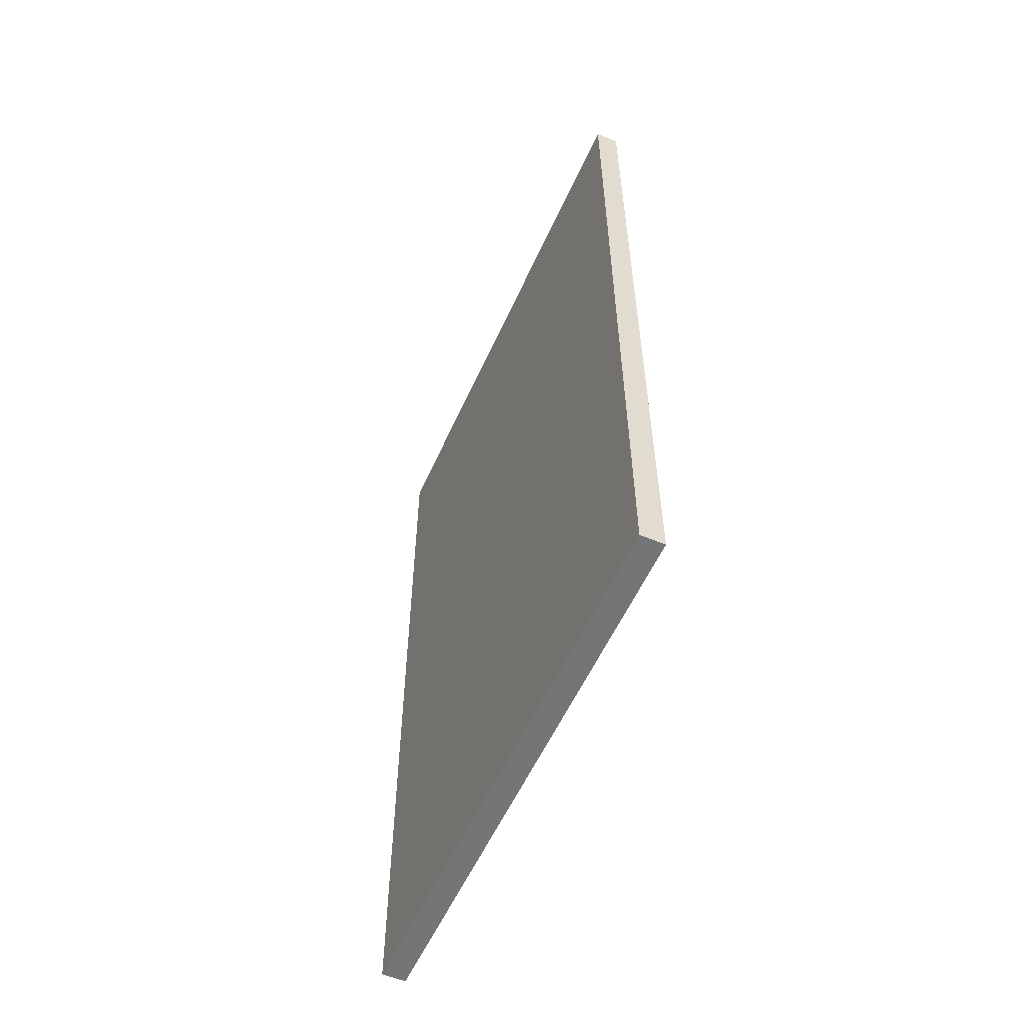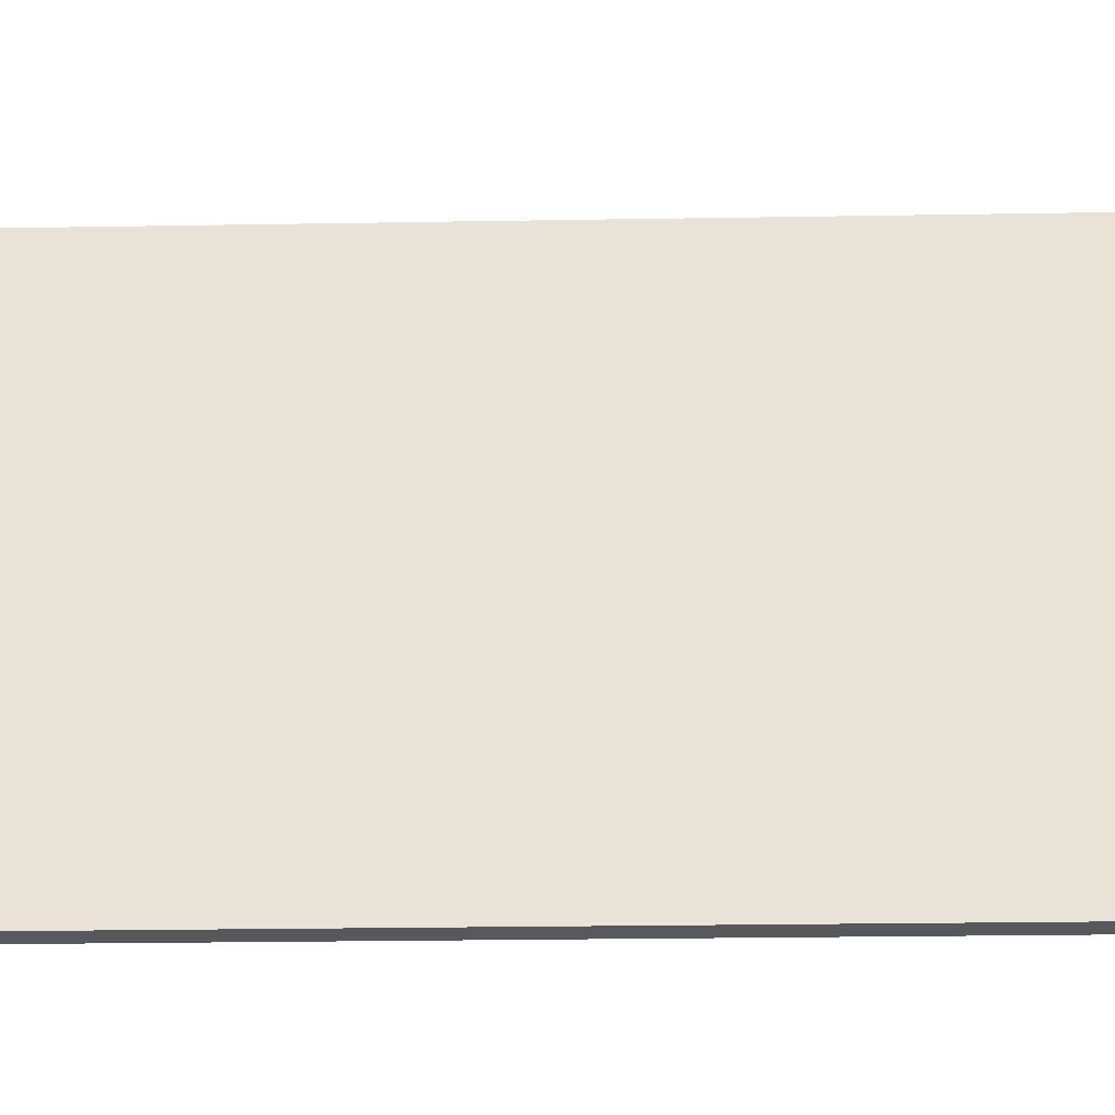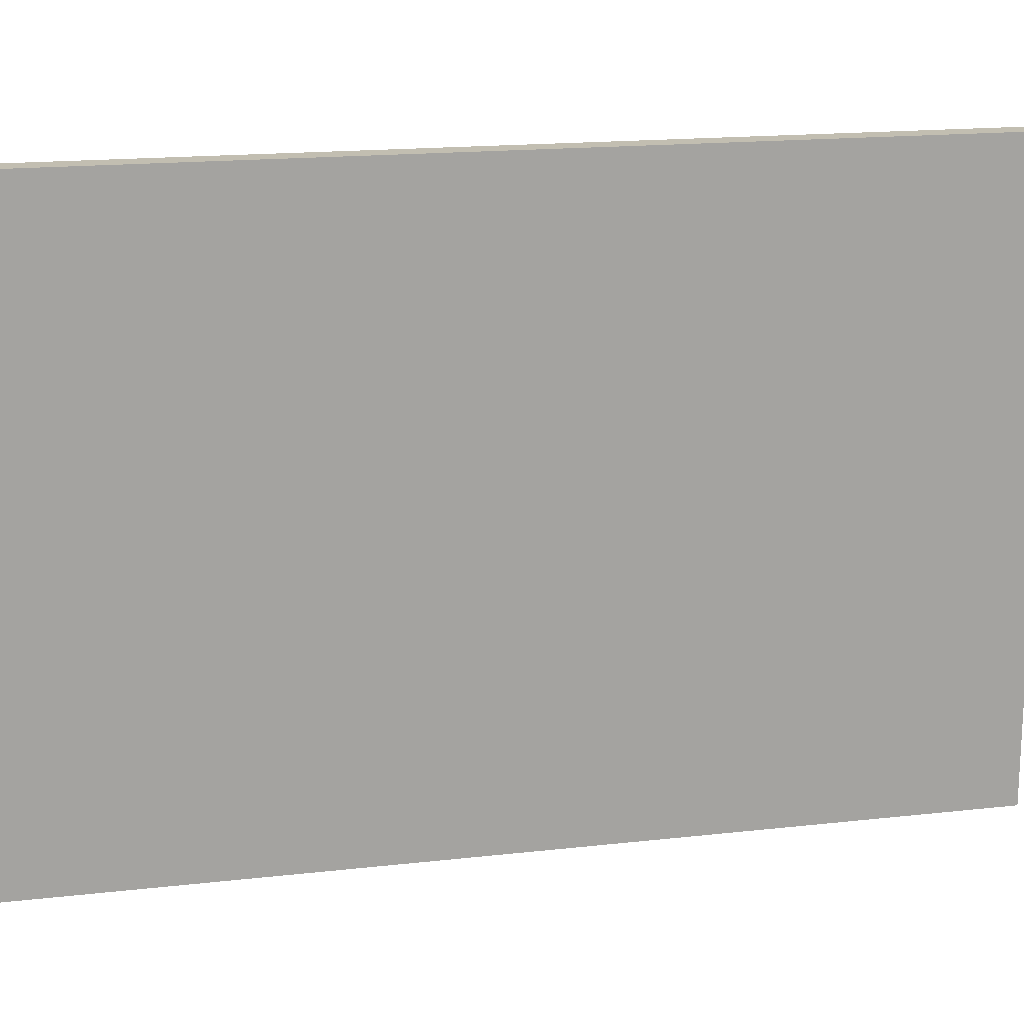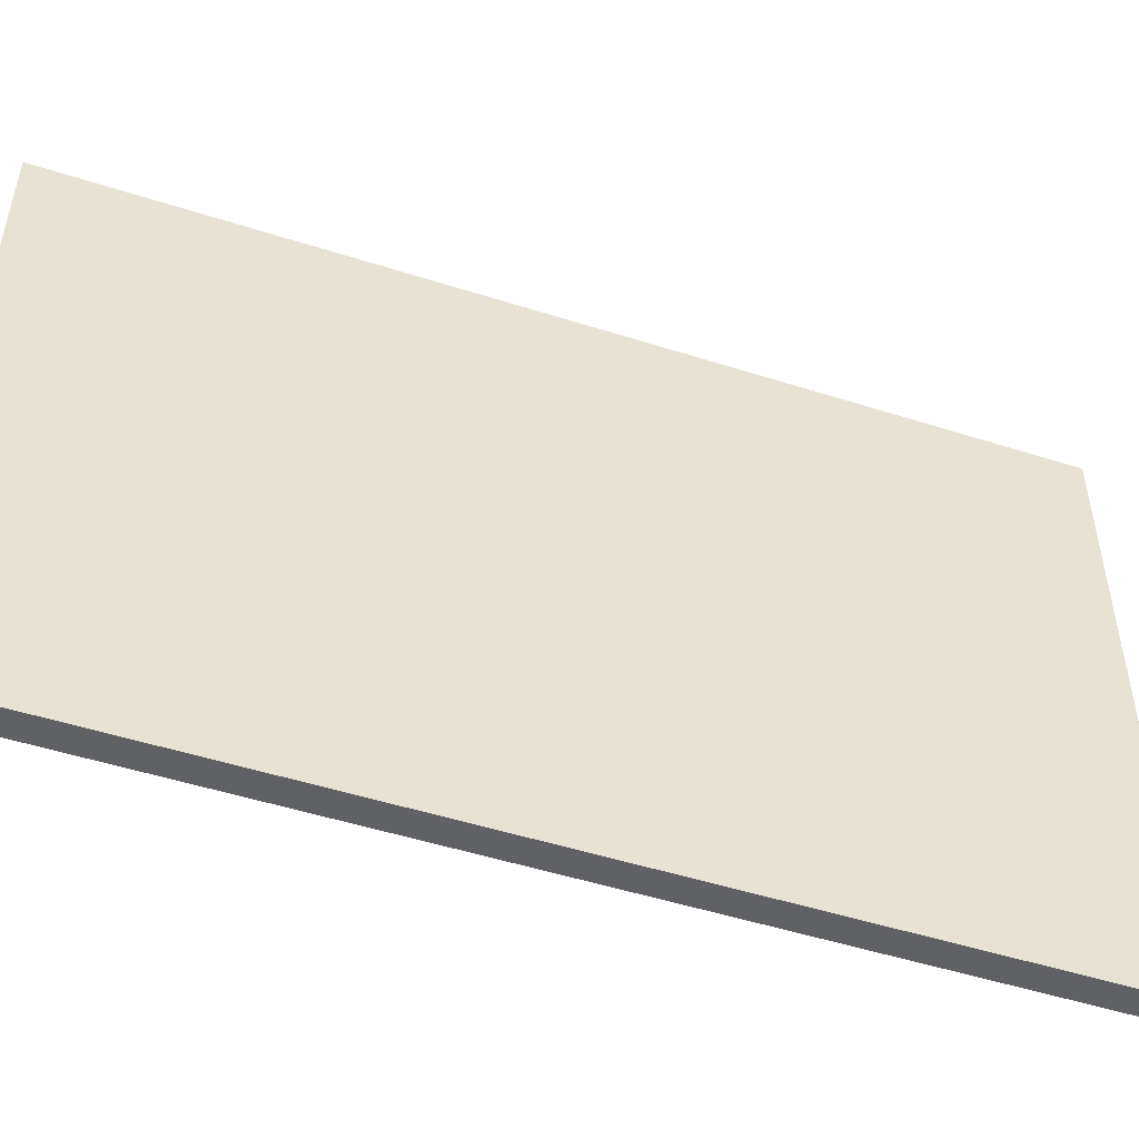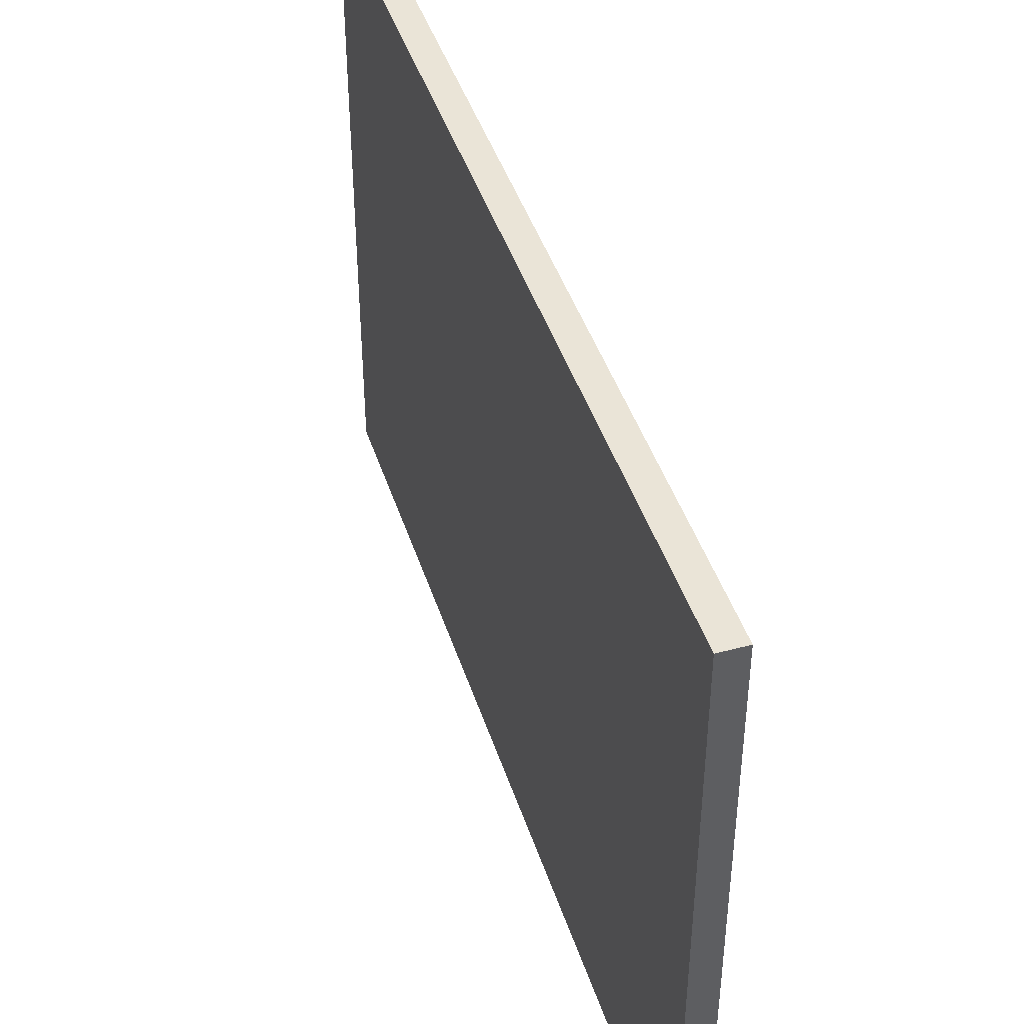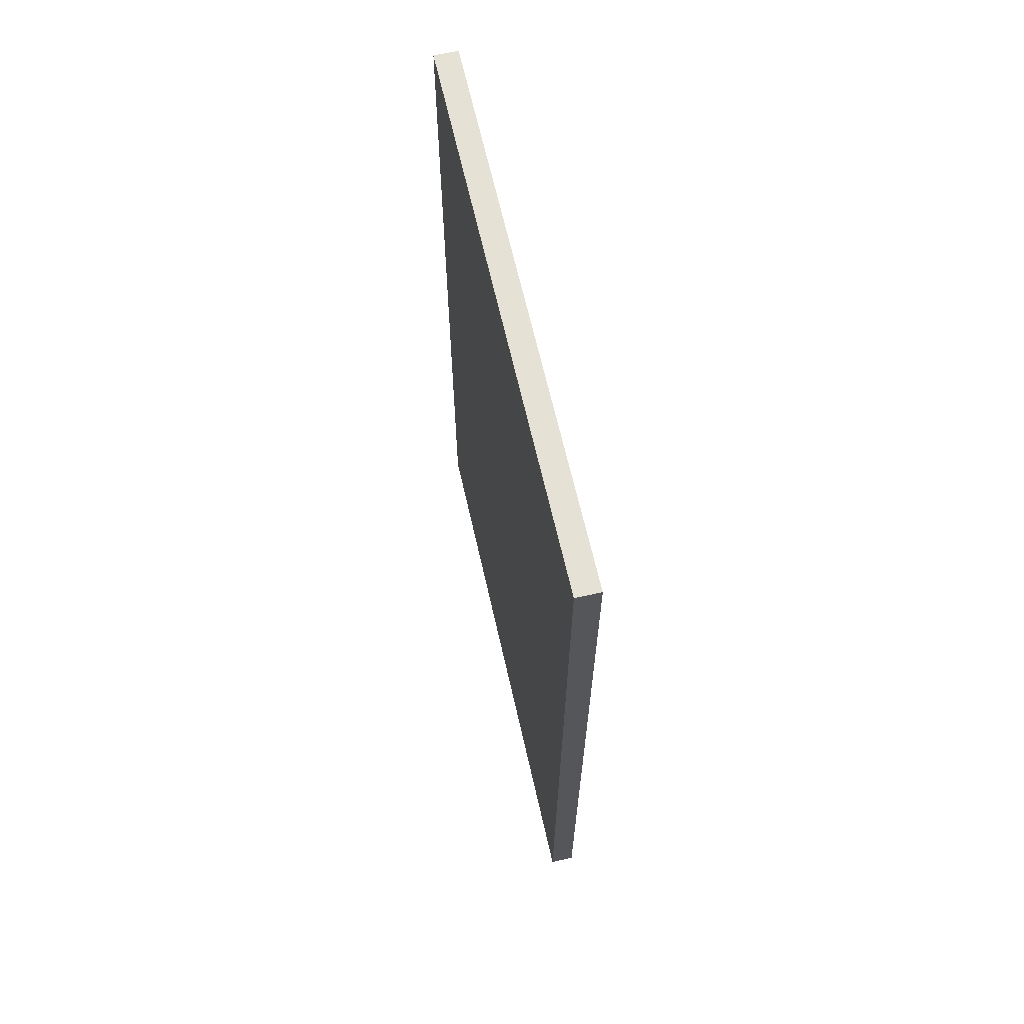
<metadata>
{"format":"obj","ext":"obj","renderer":"f3d","projection":"perspective","resolution":1024,"background":"white","views":[{"elev":-56.5,"azim":156.0,"up":"+Z"},{"elev":-28.3,"azim":91.4,"up":"+Y"},{"elev":17.1,"azim":77.2,"up":"+Y"},{"elev":-50.0,"azim":-109.4,"up":"+Y"},{"elev":43.7,"azim":162.6,"up":"+Y"},{"elev":65.0,"azim":-12.7,"up":"+Z"}]}
</metadata>
<code>
o shelf_vertical_Plane.001
v -0.7266 16.94 25.84
v -0.7266 16.94 -25.82
v -0.7266 -16.94 -25.82
v -0.7266 -16.94 25.84
v 0.7266 16.94 25.84
v 0.7266 -16.94 25.84
v 0.7266 -16.94 -25.82
v 0.7266 16.94 -25.82
f 1 2 3 4
f 5 6 7 8
f 2 8 7 3
f 4 6 5 1
f 3 7 6 4
f 1 5 8 2

</code>
